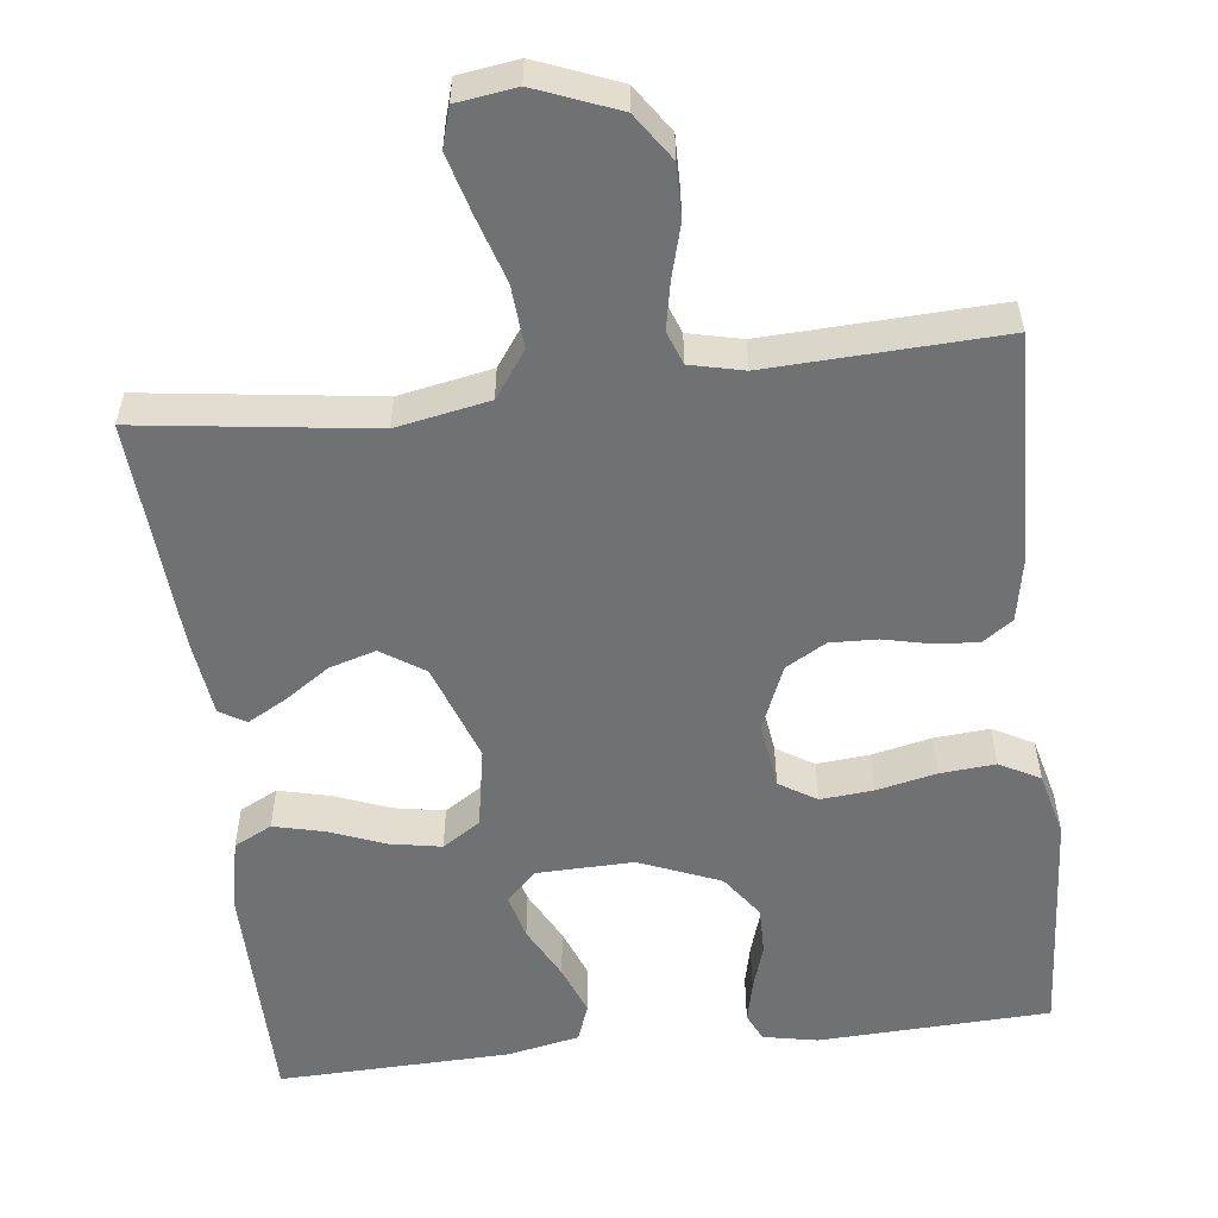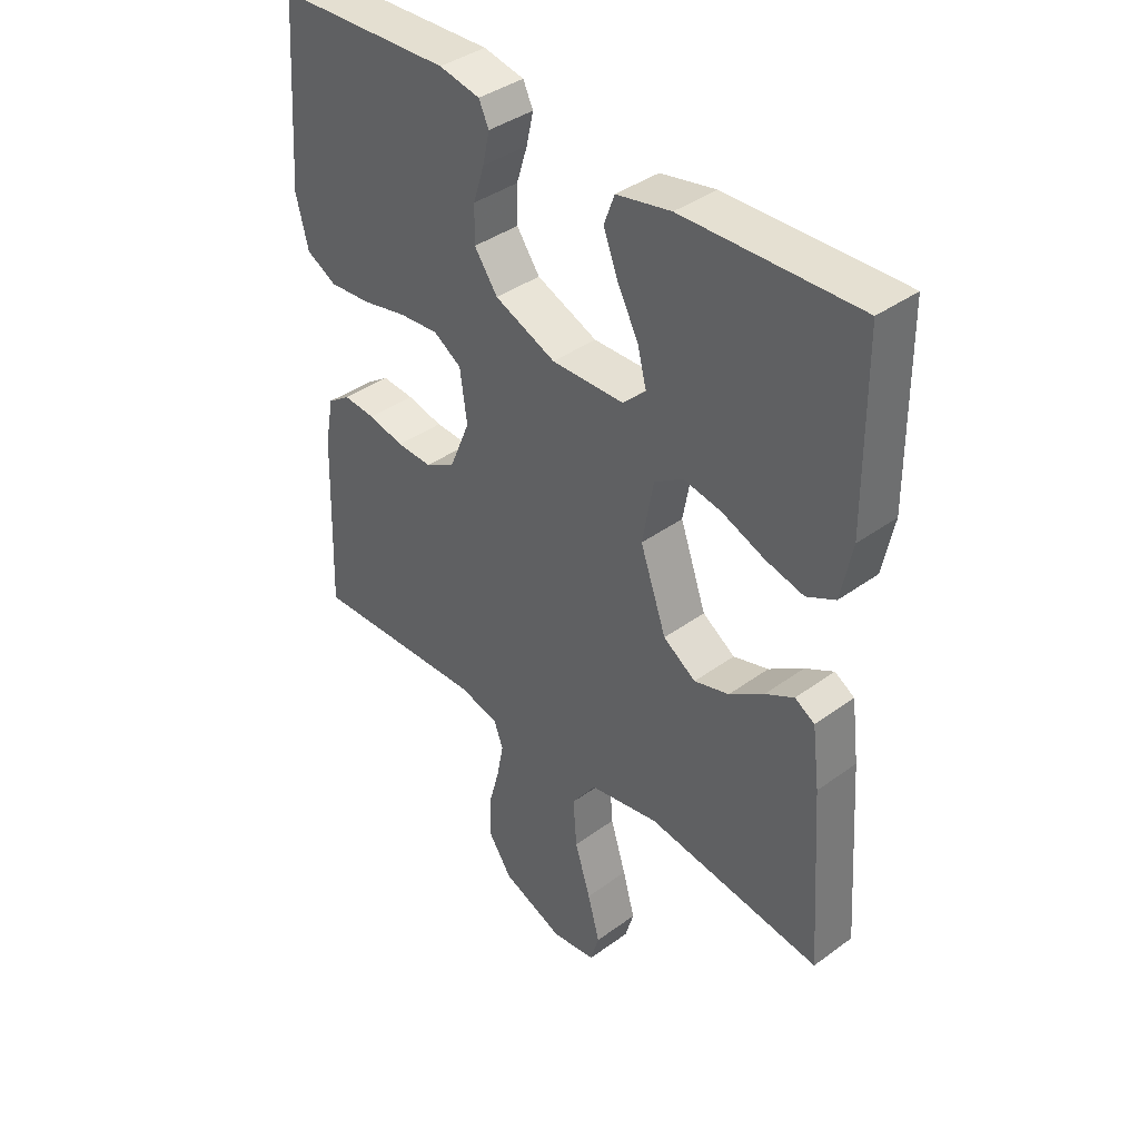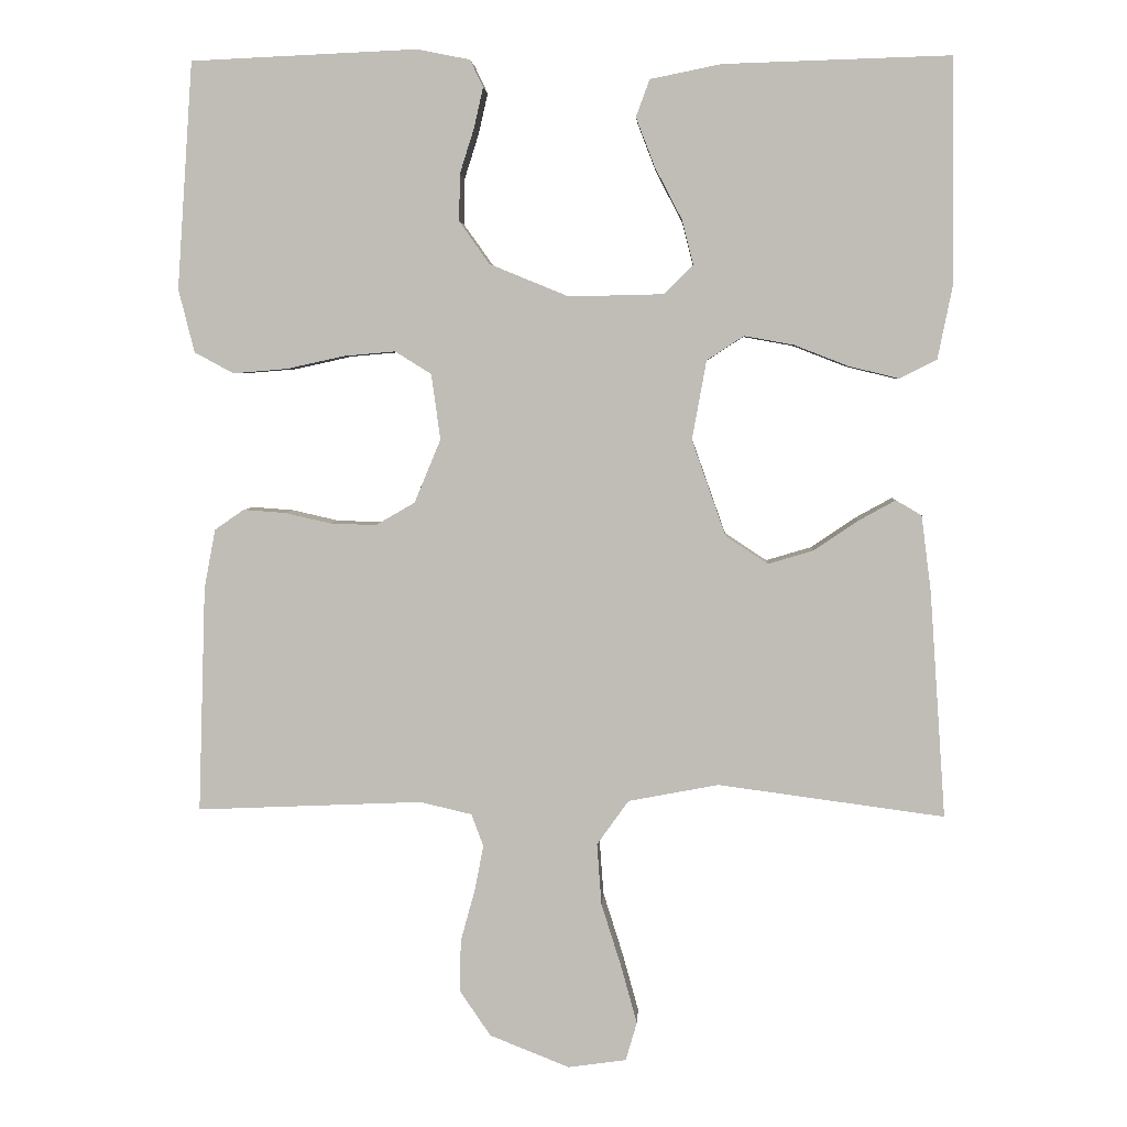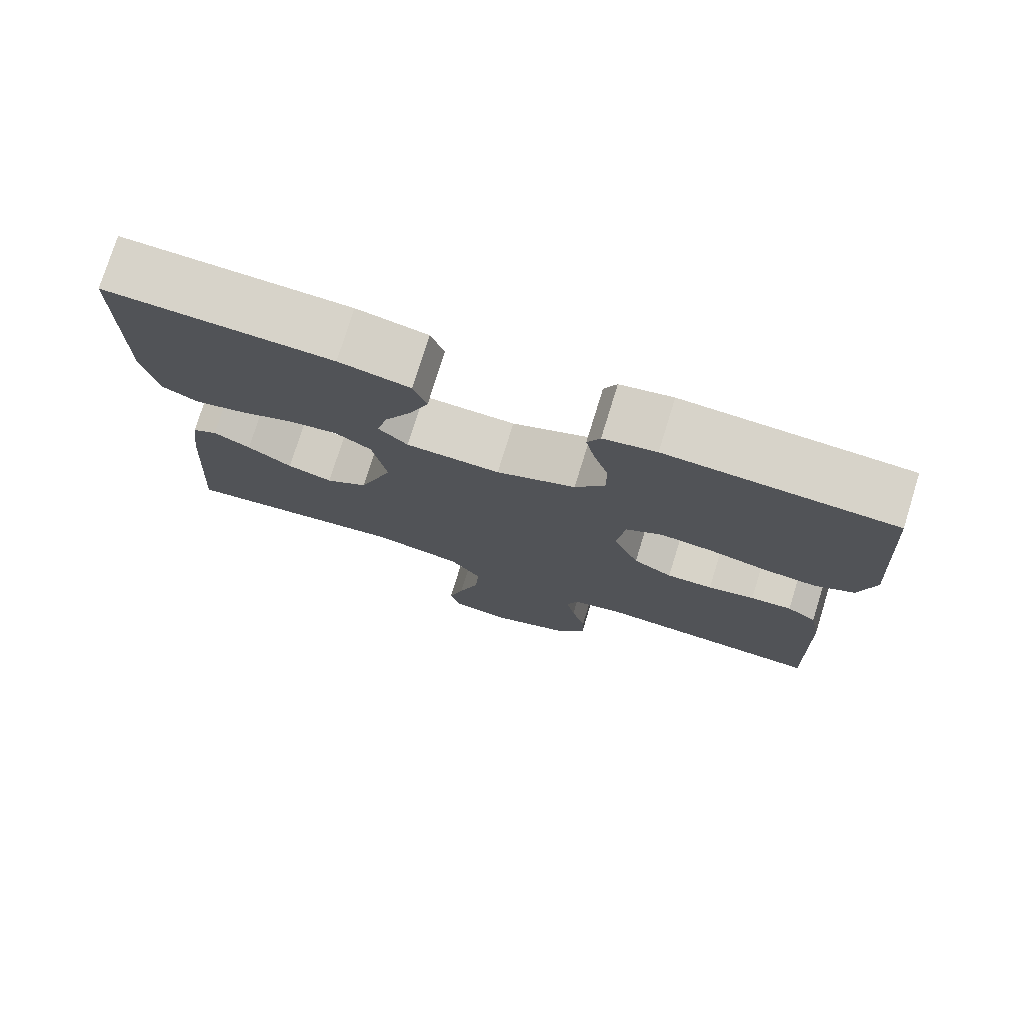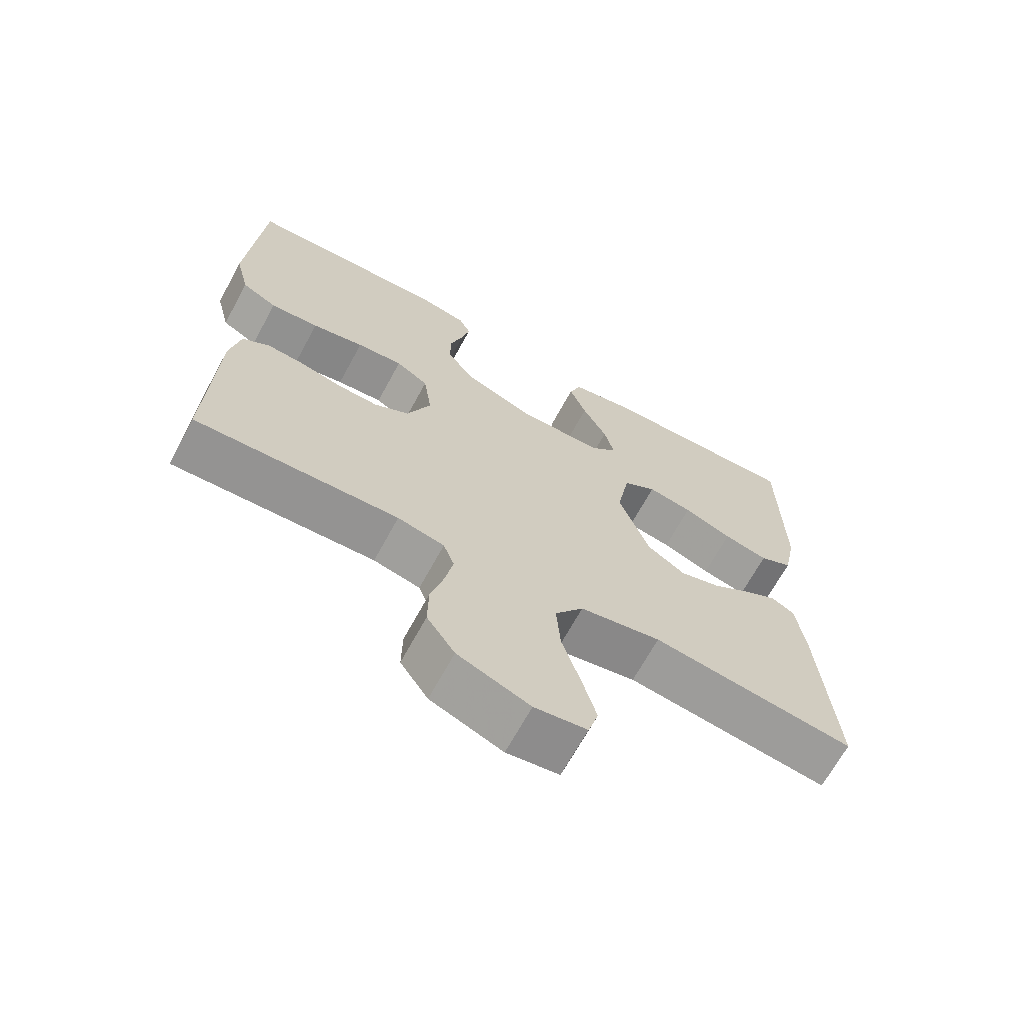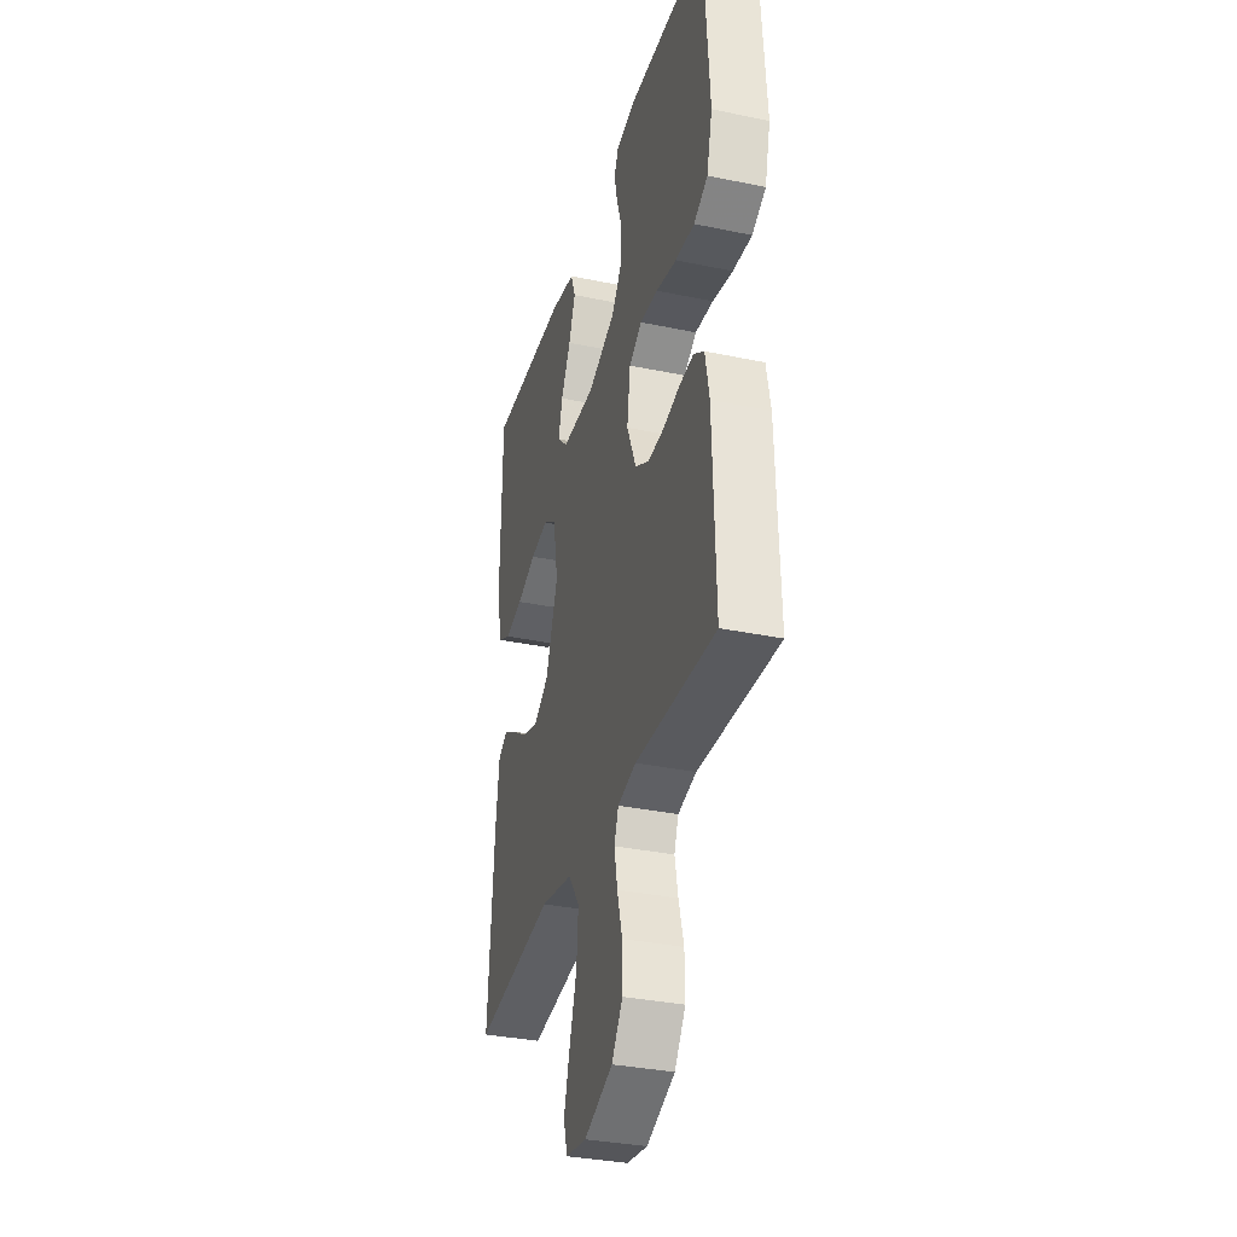
<metadata>
{"format":"obj","ext":"obj","renderer":"f3d","projection":"perspective","resolution":1024,"background":"white","views":[{"elev":-55.2,"azim":-173.3,"up":"+Y"},{"elev":39.3,"azim":47.8,"up":"+Z"},{"elev":4.2,"azim":3.2,"up":"+Z"},{"elev":76.6,"azim":-162.8,"up":"+Z"},{"elev":-67.8,"azim":-28.6,"up":"+Z"},{"elev":-33.7,"azim":-105.9,"up":"+Z"}]}
</metadata>
<code>
v -0.5 0.07 -0.5
v -0.49 0.07 -0.2
v -0.475 0.07 -0.121
v -0.436 0.07 -0.094
v -0.381 0.07 -0.098
v -0.319 0.07 -0.112
v -0.258 0.07 -0.114
v -0.206 0.07 -0.084
v -0.171 0.07 0
v -0.183 0.07 0.087
v -0.231 0.07 0.117
v -0.299 0.07 0.111
v -0.376 0.07 0.094
v -0.448 0.07 0.088
v -0.5 0.07 0.116
v -0.521 0.07 0.2
v -0.5 0.07 0.5
v -0.2 0.07 0.513
v -0.13 0.07 0.499
v -0.113 0.07 0.463
v -0.125 0.07 0.41
v -0.144 0.07 0.35
v -0.145 0.07 0.288
v -0.105 0.07 0.232
v 0 0.07 0.189
v 0.125 0.07 0.192
v 0.164 0.07 0.23
v 0.149 0.07 0.289
v 0.113 0.07 0.358
v 0.088 0.07 0.423
v 0.106 0.07 0.472
v 0.2 0.07 0.491
v 0.5 0.07 0.5
v 0.503 0.07 0.2
v 0.484 0.07 0.106
v 0.435 0.07 0.081
v 0.369 0.07 0.097
v 0.297 0.07 0.125
v 0.231 0.07 0.137
v 0.182 0.07 0.105
v 0.163 0.07 0
v 0.208 0.07 -0.127
v 0.264 0.07 -0.164
v 0.324 0.07 -0.146
v 0.383 0.07 -0.106
v 0.432 0.07 -0.079
v 0.466 0.07 -0.099
v 0.479 0.07 -0.2
v 0.5 0.07 -0.5
v 0.2 0.07 -0.46
v 0.08 0.07 -0.483
v 0.038 0.07 -0.542
v 0.044 0.07 -0.623
v 0.071 0.07 -0.709
v 0.092 0.07 -0.785
v 0.077 0.07 -0.836
v 0 0.07 -0.847
v -0.106 0.07 -0.805
v -0.147 0.07 -0.745
v -0.146 0.07 -0.676
v -0.127 0.07 -0.607
v -0.115 0.07 -0.546
v -0.131 0.07 -0.503
v -0.2 0.07 -0.487
v -0.5 0 -0.5
v -0.49 0 -0.2
v -0.475 0 -0.121
v -0.436 0 -0.094
v -0.381 0 -0.098
v -0.319 0 -0.112
v -0.258 0 -0.114
v -0.206 0 -0.084
v -0.171 0 0
v -0.183 0 0.087
v -0.231 0 0.117
v -0.299 0 0.111
v -0.376 0 0.094
v -0.448 0 0.088
v -0.5 0 0.116
v -0.521 0 0.2
v -0.5 0 0.5
v -0.2 0 0.513
v -0.13 0 0.499
v -0.113 0 0.463
v -0.125 0 0.41
v -0.144 0 0.35
v -0.145 0 0.288
v -0.105 0 0.232
v 0 0 0.189
v 0.125 0 0.192
v 0.164 0 0.23
v 0.149 0 0.289
v 0.113 0 0.358
v 0.088 0 0.423
v 0.106 0 0.472
v 0.2 0 0.491
v 0.5 0 0.5
v 0.503 0 0.2
v 0.484 0 0.106
v 0.435 0 0.081
v 0.369 0 0.097
v 0.297 0 0.125
v 0.231 0 0.137
v 0.182 0 0.105
v 0.163 0 0
v 0.208 0 -0.127
v 0.264 0 -0.164
v 0.324 0 -0.146
v 0.383 0 -0.106
v 0.432 0 -0.079
v 0.466 0 -0.099
v 0.479 0 -0.2
v 0.5 0 -0.5
v 0.2 0 -0.46
v 0.08 0 -0.483
v 0.038 0 -0.542
v 0.044 0 -0.623
v 0.071 0 -0.709
v 0.092 0 -0.785
v 0.077 0 -0.836
v 0 0 -0.847
v -0.106 0 -0.805
v -0.147 0 -0.745
v -0.146 0 -0.676
v -0.127 0 -0.607
v -0.115 0 -0.546
v -0.131 0 -0.503
v -0.2 0 -0.487
f 59 60 61
f 58 59 61
f 57 58 61
f 56 57 61
f 55 56 61
f 54 55 61
f 53 54 61
f 52 53 61 62
f 51 52 62 63
f 48 49 50
f 47 48 50
f 46 47 50
f 45 46 50
f 44 45 50
f 51 63 64
f 50 51 64
f 44 50 64
f 43 44 64
f 36 37 38
f 35 36 38
f 34 35 38
f 33 34 38
f 32 33 38
f 31 32 38
f 30 31 38
f 29 30 38
f 28 29 38
f 27 28 38 39
f 26 27 39 40
f 20 21 22
f 19 20 22
f 18 19 22
f 17 18 22
f 16 17 22
f 15 16 22
f 14 15 22
f 13 14 22
f 12 13 22
f 11 12 22 23
f 10 11 23 24
f 4 5 6
f 3 4 6
f 2 3 6
f 1 2 6
f 64 1 6
f 64 6 7
f 64 7 8
f 43 64 8
f 42 43 8
f 41 42 8 9
f 41 9 10
f 40 41 10
f 26 40 10
f 25 26 10
f 10 24 25
f 125 124 123
f 125 123 122
f 125 122 121
f 125 121 120
f 125 120 119
f 125 119 118
f 125 118 117
f 126 125 117 116
f 127 126 116 115
f 114 113 112
f 114 112 111
f 114 111 110
f 114 110 109
f 114 109 108
f 128 127 115
f 128 115 114
f 128 114 108
f 128 108 107
f 102 101 100
f 102 100 99
f 102 99 98
f 102 98 97
f 102 97 96
f 102 96 95
f 102 95 94
f 102 94 93
f 102 93 92
f 103 102 92 91
f 104 103 91 90
f 86 85 84
f 86 84 83
f 86 83 82
f 86 82 81
f 86 81 80
f 86 80 79
f 86 79 78
f 86 78 77
f 86 77 76
f 87 86 76 75
f 88 87 75 74
f 70 69 68
f 70 68 67
f 70 67 66
f 70 66 65
f 70 65 128
f 71 70 128
f 72 71 128
f 72 128 107
f 72 107 106
f 73 72 106 105
f 74 73 105
f 74 105 104
f 74 104 90
f 74 90 89
f 89 88 74
f 1 65 66 2
f 2 66 67 3
f 3 67 68 4
f 4 68 69 5
f 5 69 70 6
f 6 70 71 7
f 7 71 72 8
f 8 72 73 9
f 9 73 74 10
f 10 74 75 11
f 11 75 76 12
f 12 76 77 13
f 13 77 78 14
f 14 78 79 15
f 15 79 80 16
f 16 80 81 17
f 17 81 82 18
f 18 82 83 19
f 19 83 84 20
f 20 84 85 21
f 21 85 86 22
f 22 86 87 23
f 23 87 88 24
f 24 88 89 25
f 25 89 90 26
f 26 90 91 27
f 27 91 92 28
f 28 92 93 29
f 29 93 94 30
f 30 94 95 31
f 31 95 96 32
f 32 96 97 33
f 33 97 98 34
f 34 98 99 35
f 35 99 100 36
f 36 100 101 37
f 37 101 102 38
f 38 102 103 39
f 39 103 104 40
f 40 104 105 41
f 41 105 106 42
f 42 106 107 43
f 43 107 108 44
f 44 108 109 45
f 45 109 110 46
f 46 110 111 47
f 47 111 112 48
f 48 112 113 49
f 49 113 114 50
f 50 114 115 51
f 51 115 116 52
f 52 116 117 53
f 53 117 118 54
f 54 118 119 55
f 55 119 120 56
f 56 120 121 57
f 57 121 122 58
f 58 122 123 59
f 59 123 124 60
f 60 124 125 61
f 61 125 126 62
f 62 126 127 63
f 63 127 128 64
f 64 128 65 1

</code>
